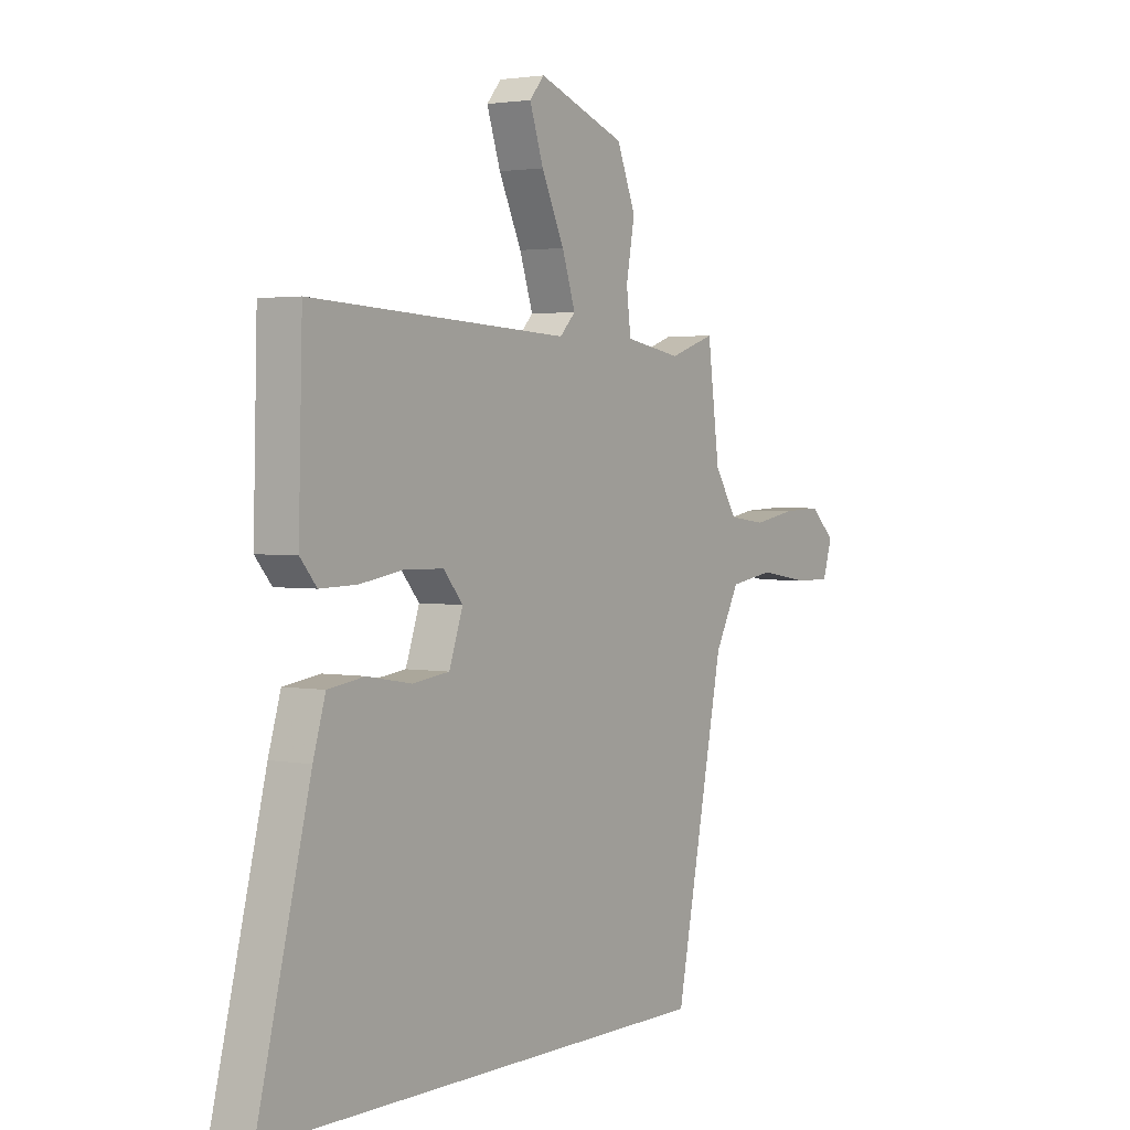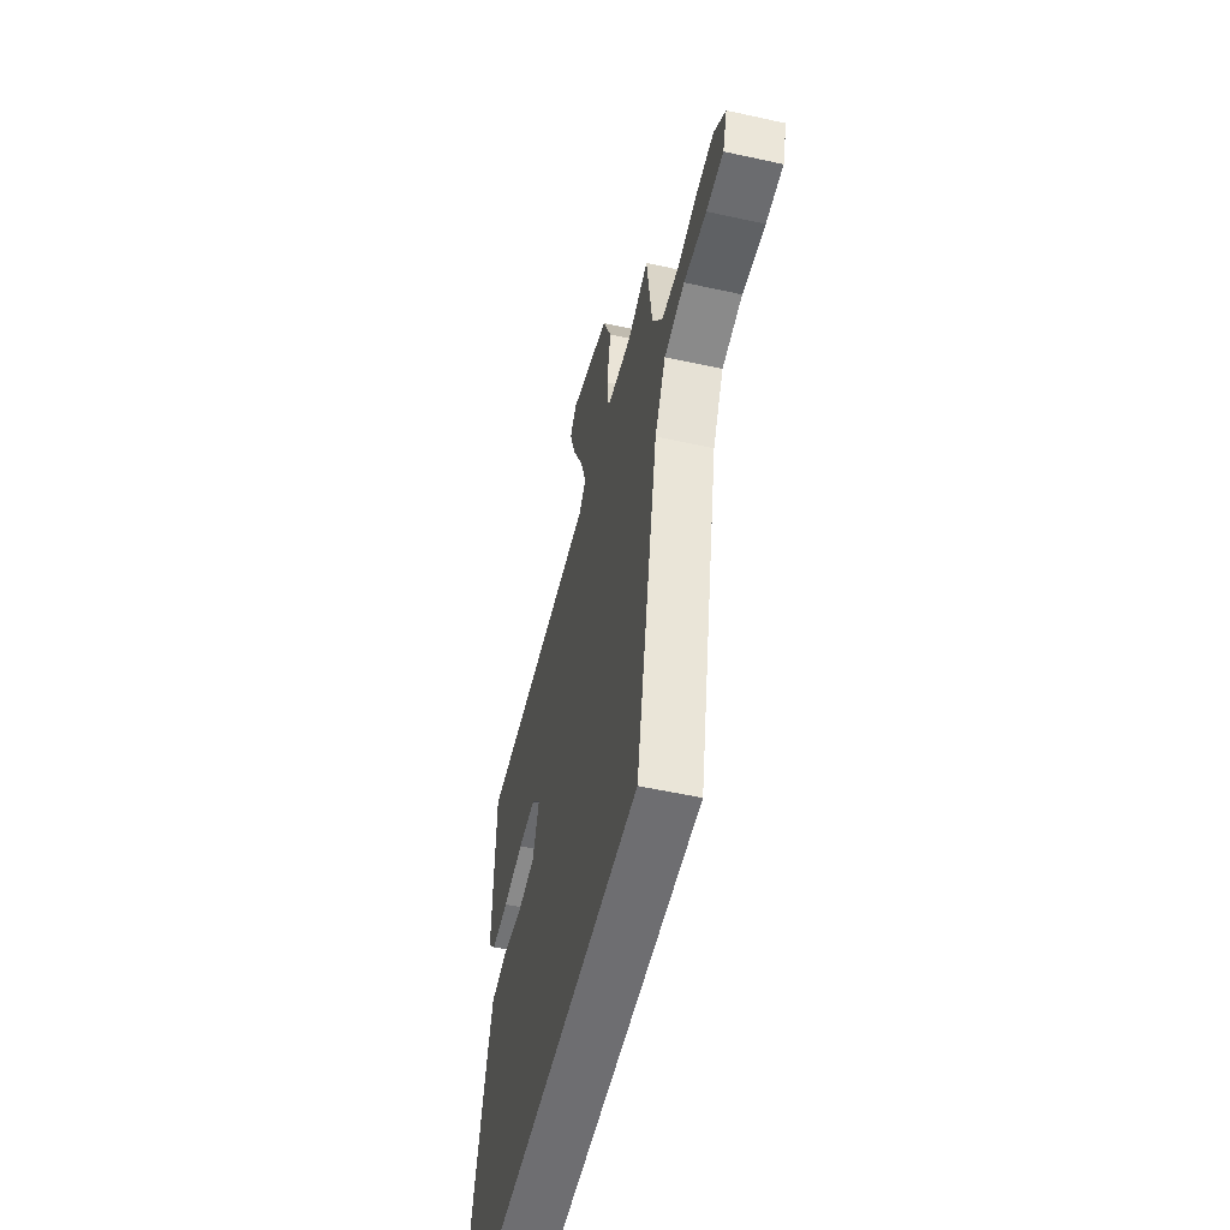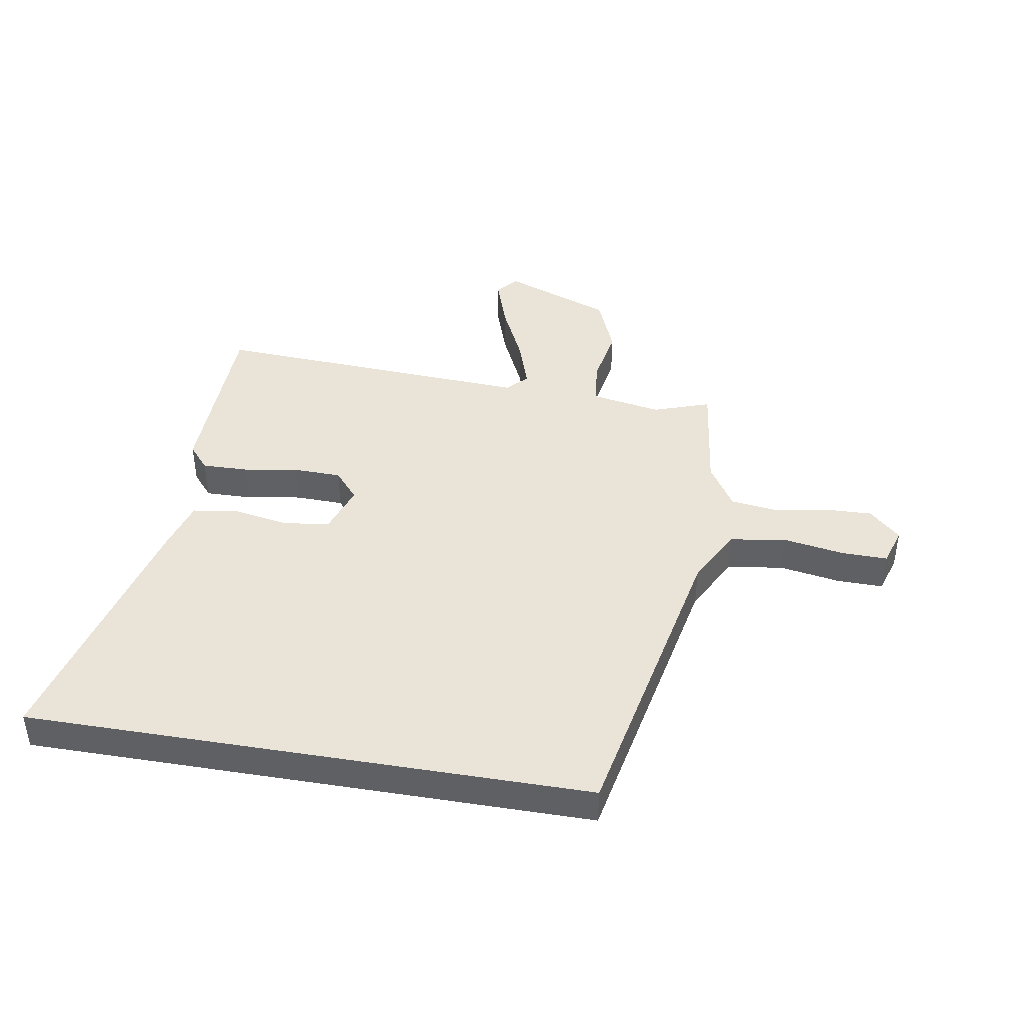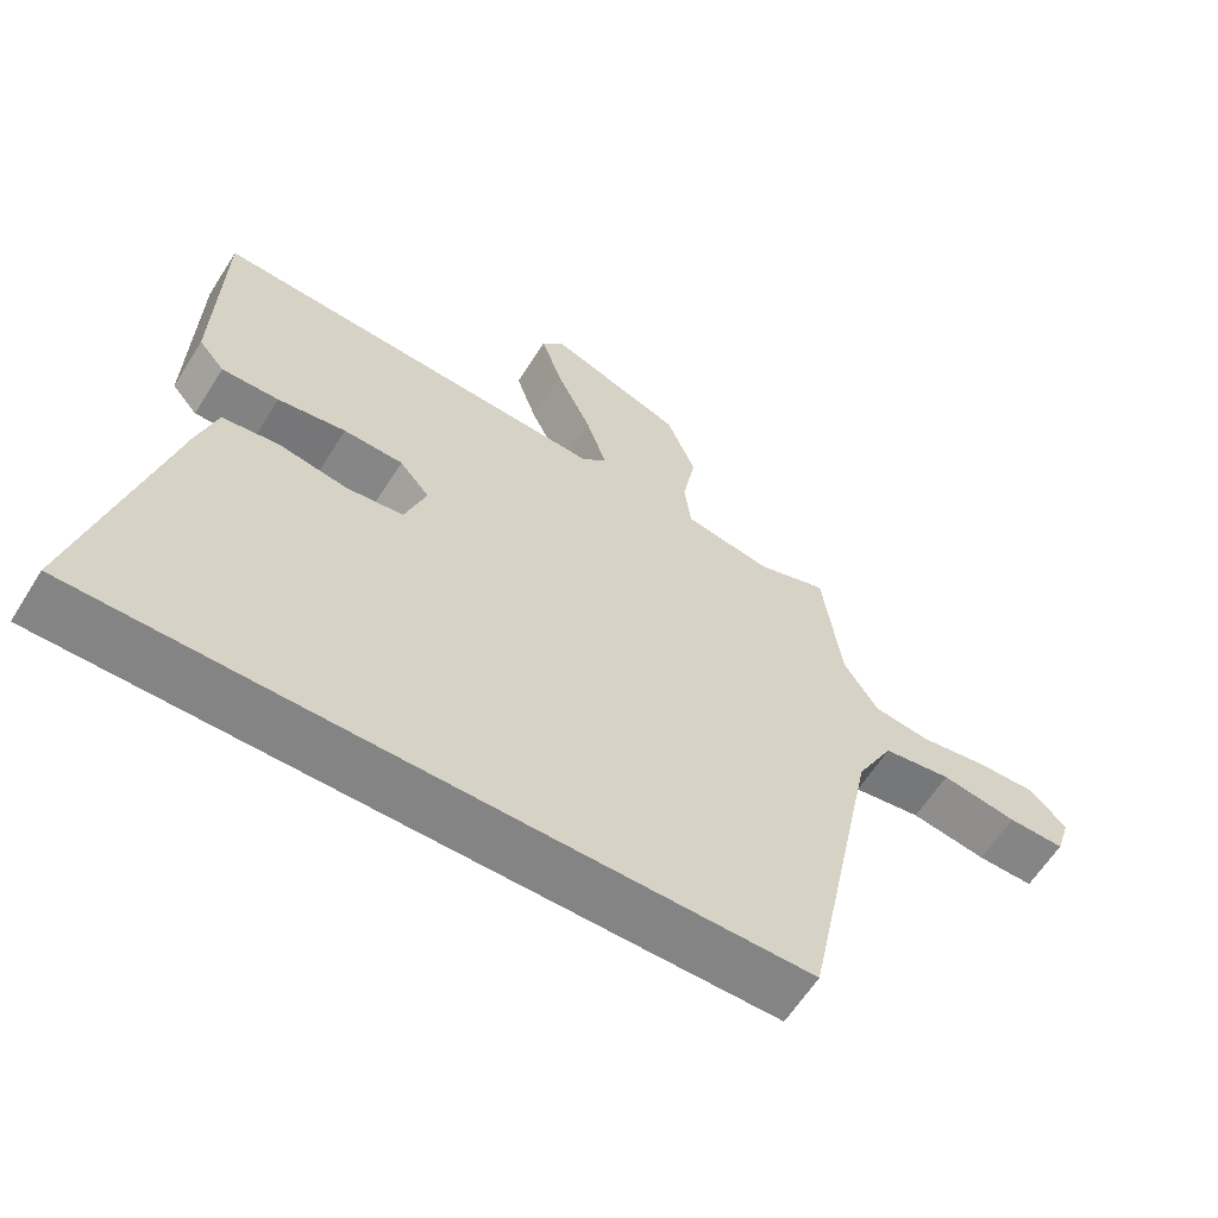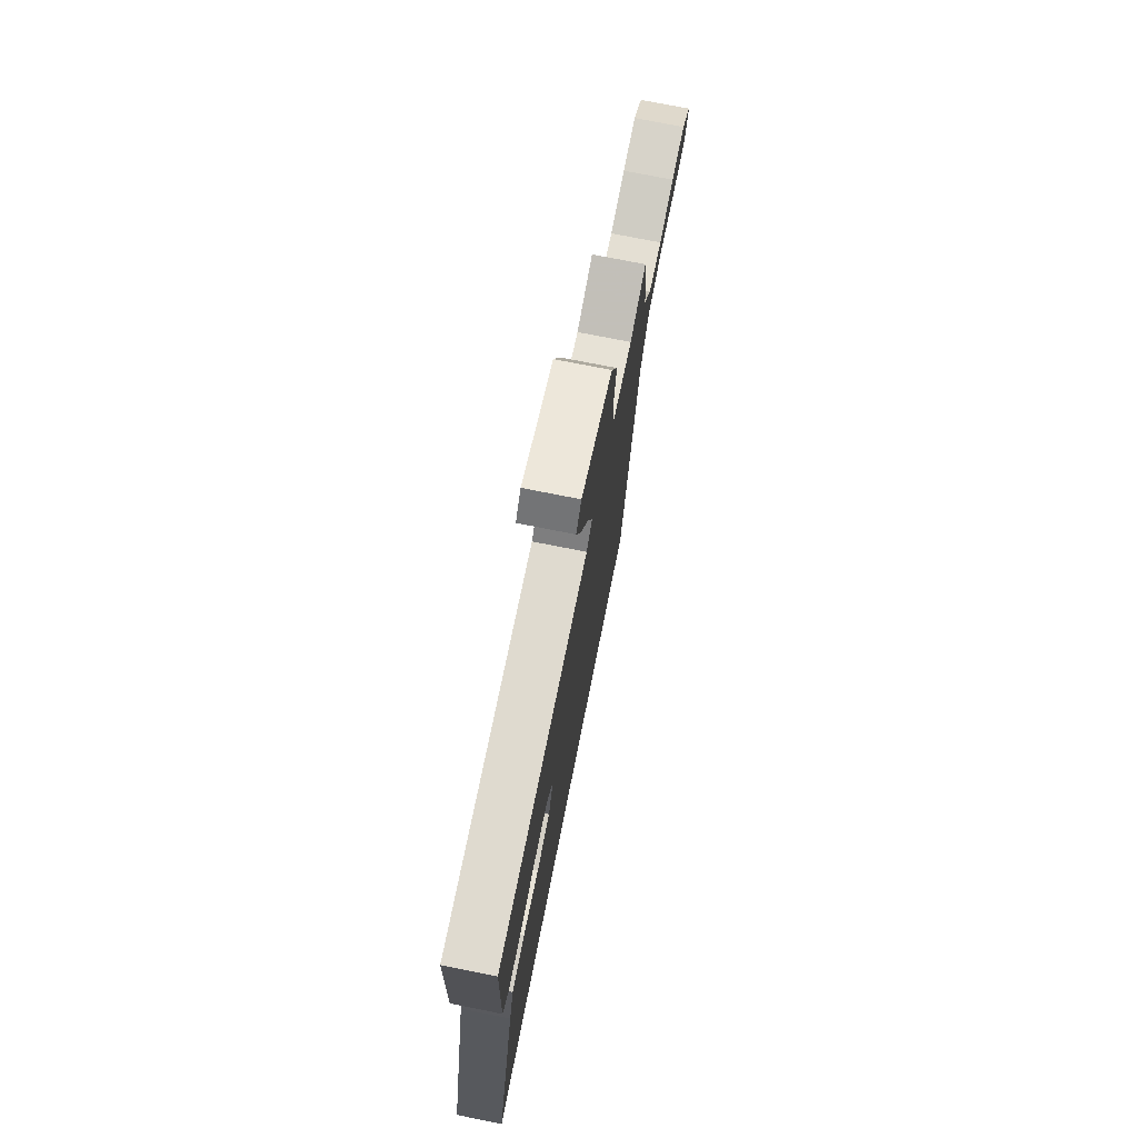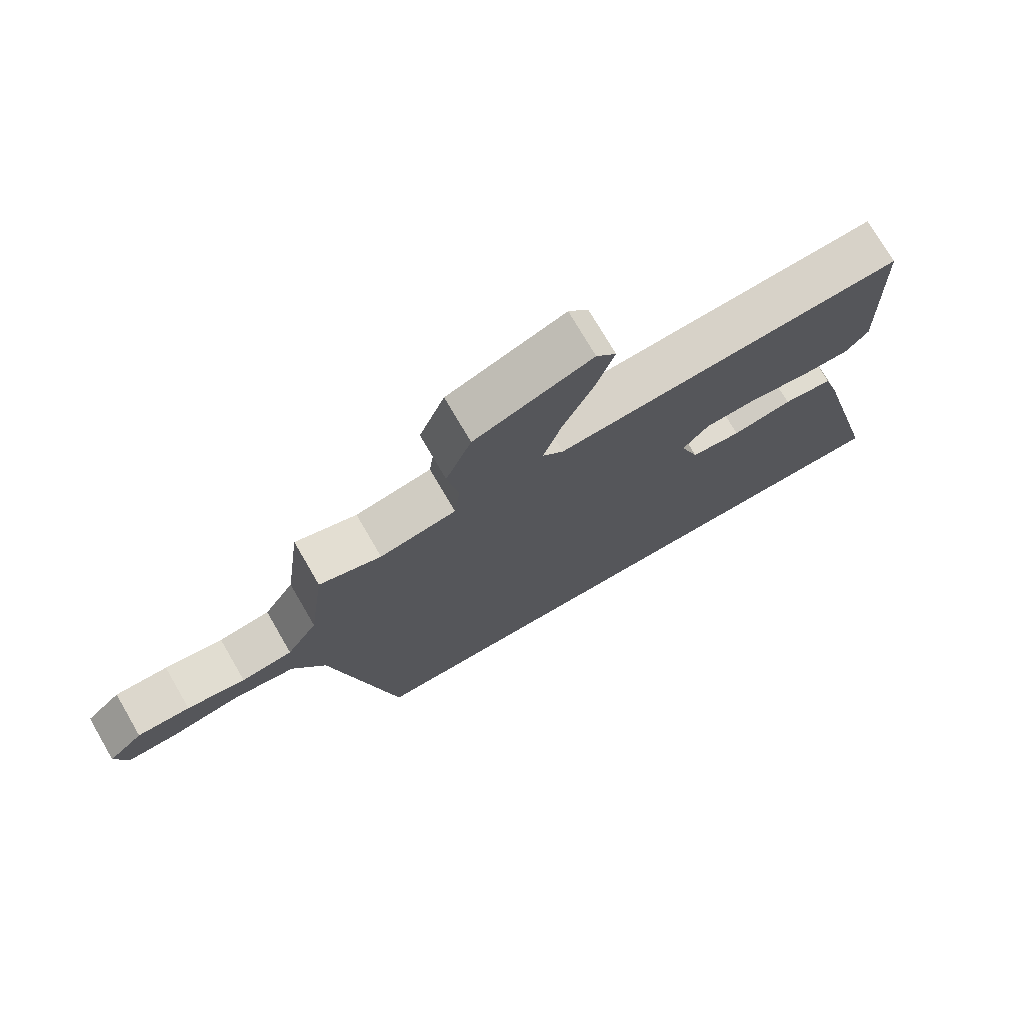
<metadata>
{"format":"obj","ext":"obj","renderer":"f3d","projection":"perspective","resolution":1024,"background":"white","views":[{"elev":2.4,"azim":124.0,"up":"+Z"},{"elev":-54.4,"azim":-103.2,"up":"+Z"},{"elev":43.0,"azim":-170.4,"up":"+Y"},{"elev":-61.4,"azim":147.9,"up":"+Z"},{"elev":73.9,"azim":101.3,"up":"+Z"},{"elev":74.4,"azim":-30.2,"up":"+Z"}]}
</metadata>
<code>
v 0.499 0.07 0.496
v 0.507 0.07 0.19
v 0.472 0.07 0.149
v 0.394 0.07 0.151
v 0.301 0.07 0.166
v 0.22 0.07 0.164
v 0.179 0.07 0.116
v 0.208 0.07 0.032
v 0.286 0.07 0.022
v 0.38 0.07 0.038
v 0.457 0.07 0.027
v 0.483 0.07 -0.06
v 0.594 0.07 -0.5
v -0.359 0.07 -0.5
v -0.463 0.07 0.018
v -0.514 0.07 0.114
v -0.608 0.07 0.129
v -0.712 0.07 0.112
v -0.79 0.07 0.111
v -0.81 0.07 0.175
v -0.757 0.07 0.224
v -0.676 0.07 0.221
v -0.586 0.07 0.205
v -0.507 0.07 0.215
v -0.46 0.07 0.29
v -0.435 0.07 0.483
v -0.339 0.07 0.45
v -0.22 0.07 0.471
v -0.211 0.07 0.546
v -0.229 0.07 0.645
v -0.189 0.07 0.744
v -0.005 0.07 0.813
v 0.026 0.07 0.777
v -0.003 0.07 0.69
v -0.051 0.07 0.587
v -0.079 0.07 0.502
v -0.046 0.07 0.468
v 0.499 0 0.496
v 0.507 0 0.19
v 0.472 0 0.149
v 0.394 0 0.151
v 0.301 0 0.166
v 0.22 0 0.164
v 0.179 0 0.116
v 0.208 0 0.032
v 0.286 0 0.022
v 0.38 0 0.038
v 0.457 0 0.027
v 0.483 0 -0.06
v 0.594 0 -0.5
v -0.359 0 -0.5
v -0.463 0 0.018
v -0.514 0 0.114
v -0.608 0 0.129
v -0.712 0 0.112
v -0.79 0 0.111
v -0.81 0 0.175
v -0.757 0 0.224
v -0.676 0 0.221
v -0.586 0 0.205
v -0.507 0 0.215
v -0.46 0 0.29
v -0.435 0 0.483
v -0.339 0 0.45
v -0.22 0 0.471
v -0.211 0 0.546
v -0.229 0 0.645
v -0.189 0 0.744
v -0.005 0 0.813
v 0.026 0 0.777
v -0.003 0 0.69
v -0.051 0 0.587
v -0.079 0 0.502
v -0.046 0 0.468
f 32 33 34 35
f 32 35 36
f 29 30 31 32
f 28 29 32 36
f 25 26 27
f 24 25 27 28
f 20 21 22 23
f 20 23 24
f 17 18 19 20
f 16 17 20 24
f 15 16 24 28
f 9 10 11 12
f 8 9 12 13
f 2 3 4 5
f 37 1 2 5
f 37 5 6
f 36 37 6 7
f 28 36 7 8
f 14 15 28
f 8 13 14 28
f 72 71 70 69
f 73 72 69
f 69 68 67 66
f 73 69 66 65
f 64 63 62
f 65 64 62 61
f 60 59 58 57
f 61 60 57
f 57 56 55 54
f 61 57 54 53
f 65 61 53 52
f 49 48 47 46
f 50 49 46 45
f 42 41 40 39
f 42 39 38 74
f 43 42 74
f 44 43 74 73
f 45 44 73 65
f 65 52 51
f 65 51 50 45
f 1 38 39 2
f 2 39 40 3
f 3 40 41 4
f 4 41 42 5
f 5 42 43 6
f 6 43 44 7
f 7 44 45 8
f 8 45 46 9
f 9 46 47 10
f 10 47 48 11
f 11 48 49 12
f 12 49 50 13
f 13 50 51 14
f 14 51 52 15
f 15 52 53 16
f 16 53 54 17
f 17 54 55 18
f 18 55 56 19
f 19 56 57 20
f 20 57 58 21
f 21 58 59 22
f 22 59 60 23
f 23 60 61 24
f 24 61 62 25
f 25 62 63 26
f 26 63 64 27
f 27 64 65 28
f 28 65 66 29
f 29 66 67 30
f 30 67 68 31
f 31 68 69 32
f 32 69 70 33
f 33 70 71 34
f 34 71 72 35
f 35 72 73 36
f 36 73 74 37
f 37 74 38 1

</code>
